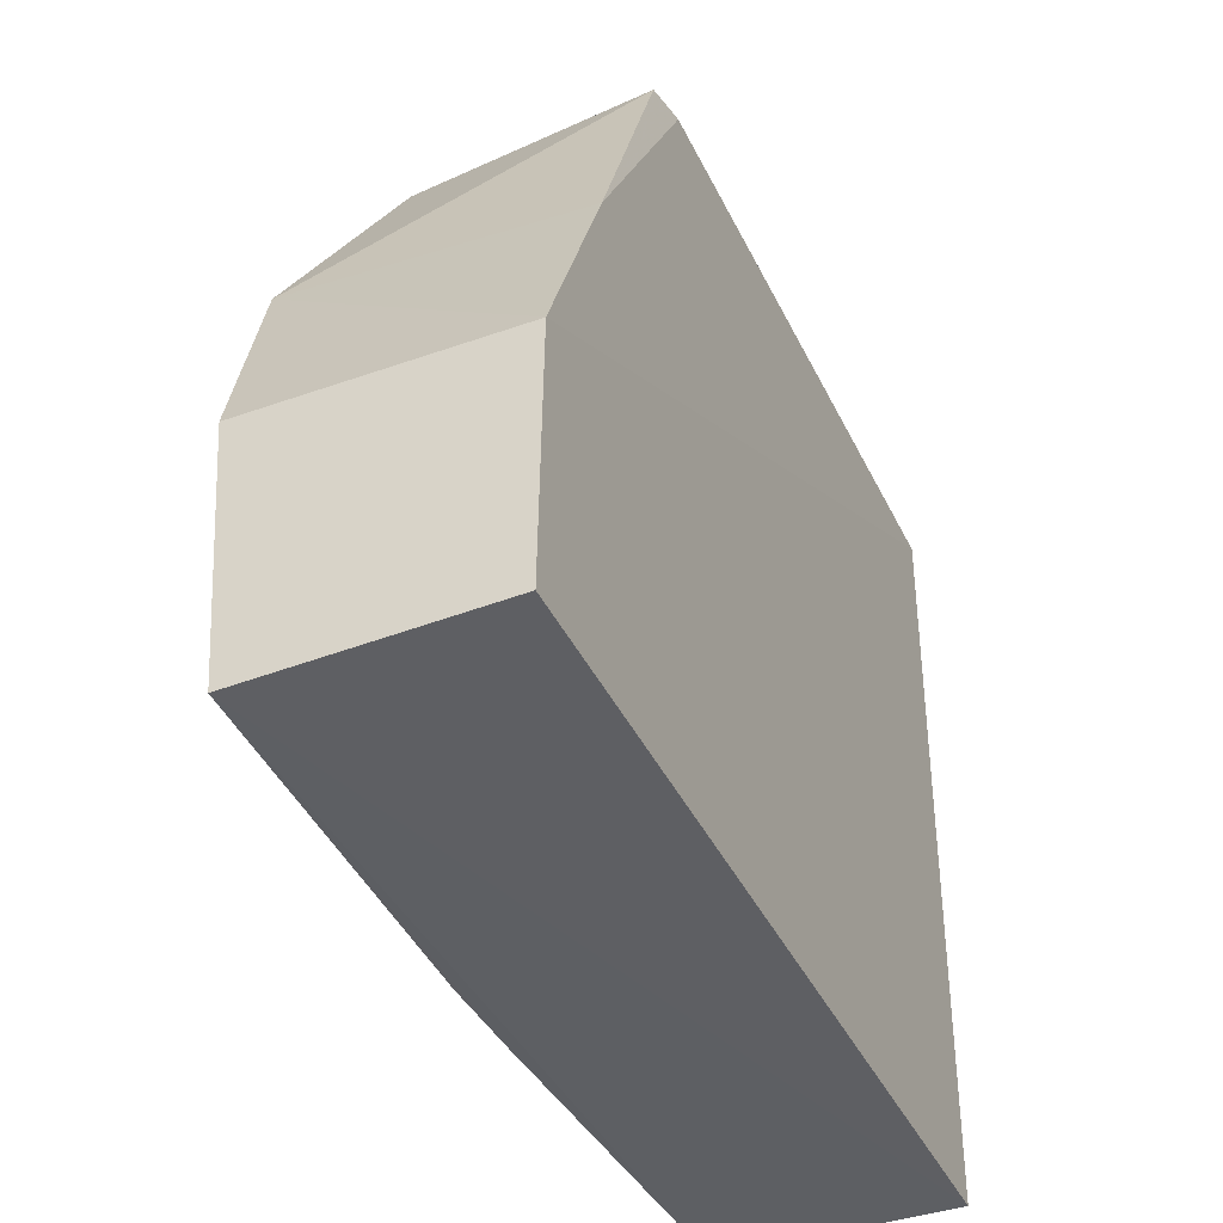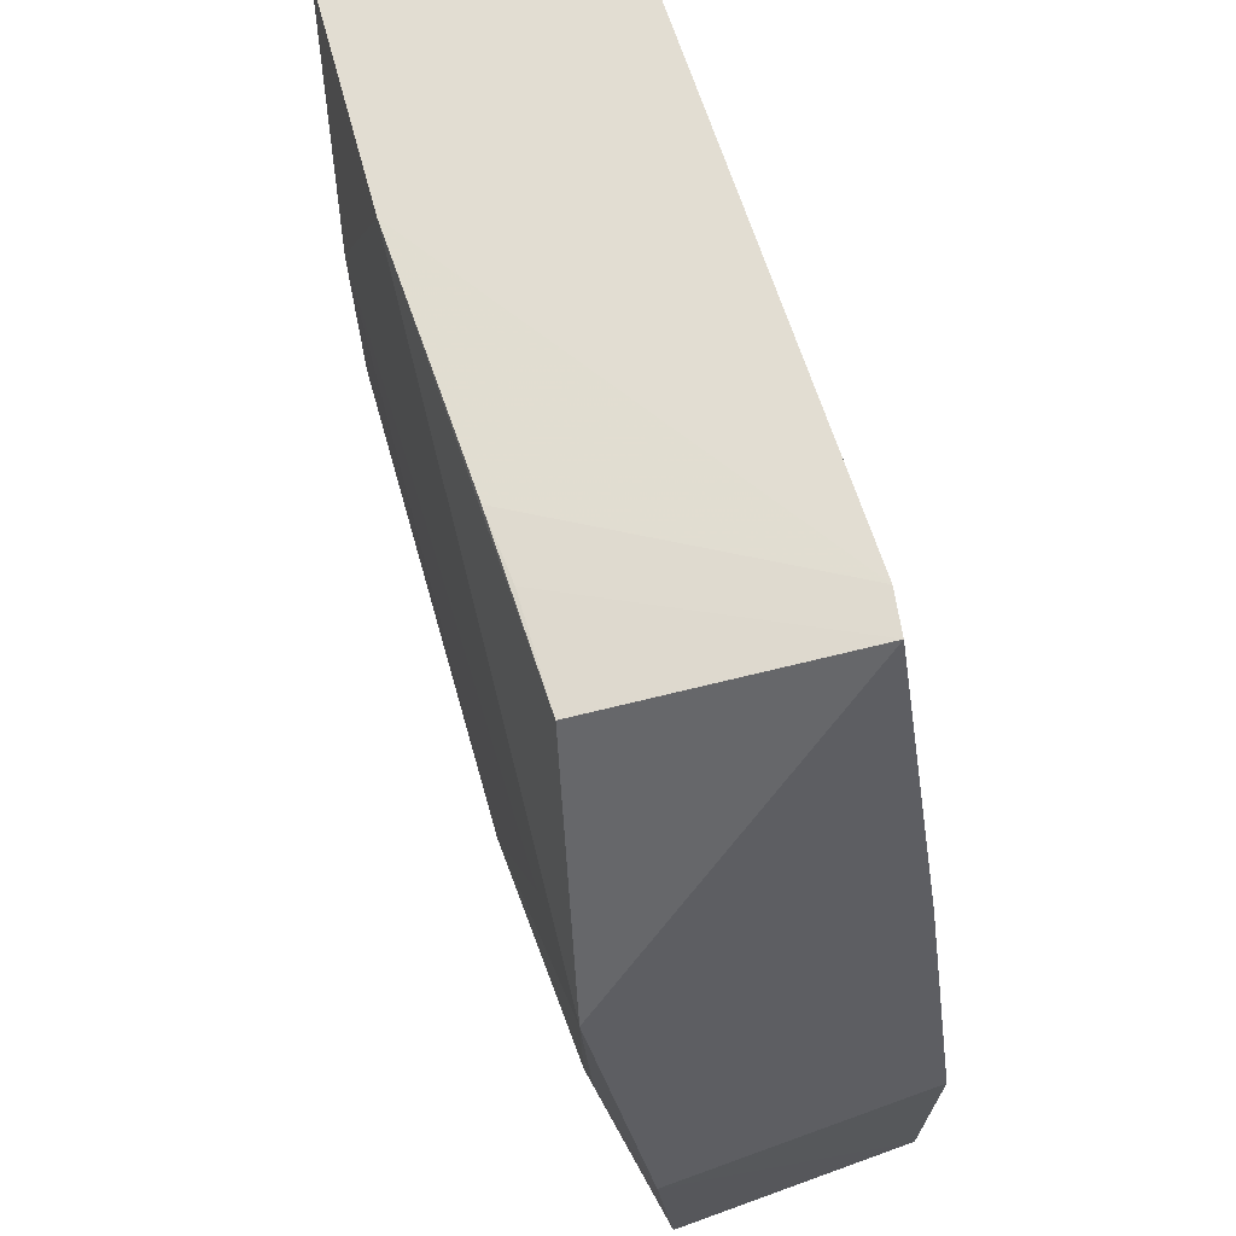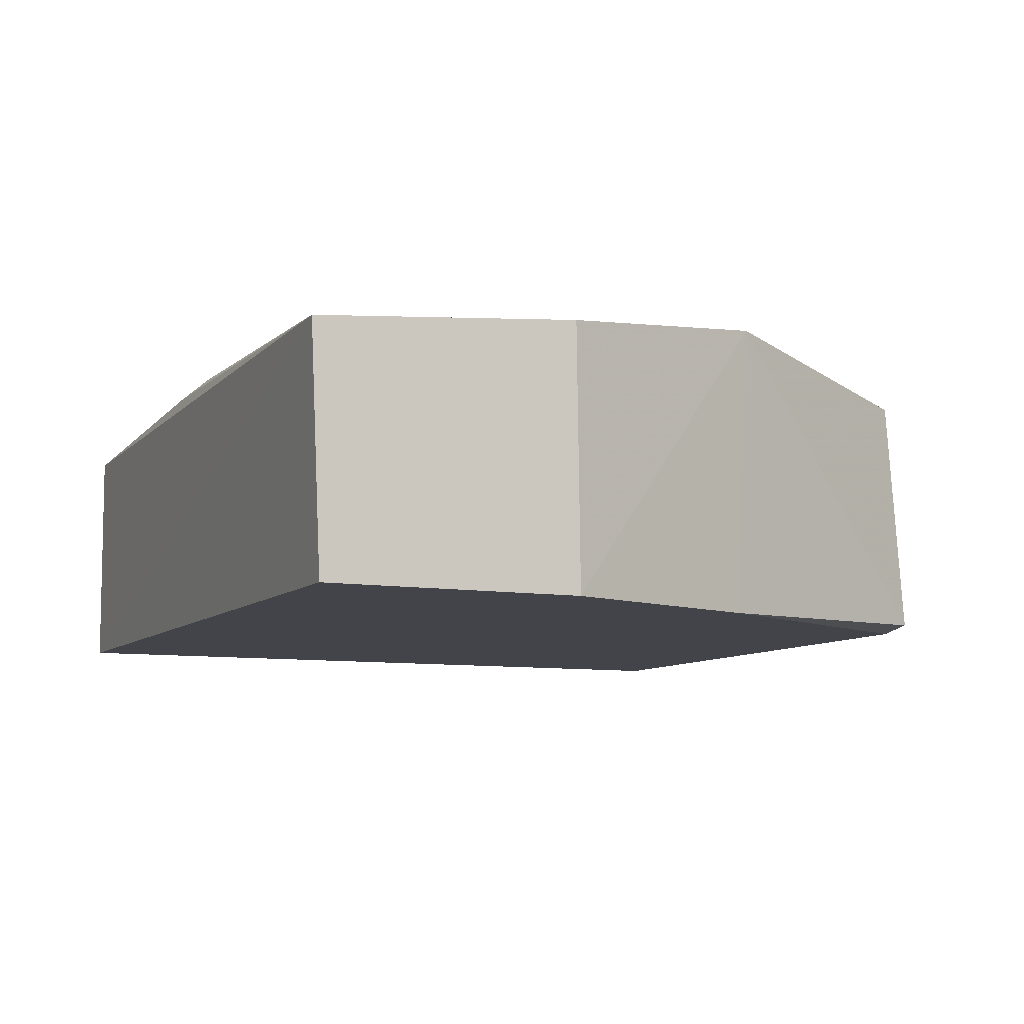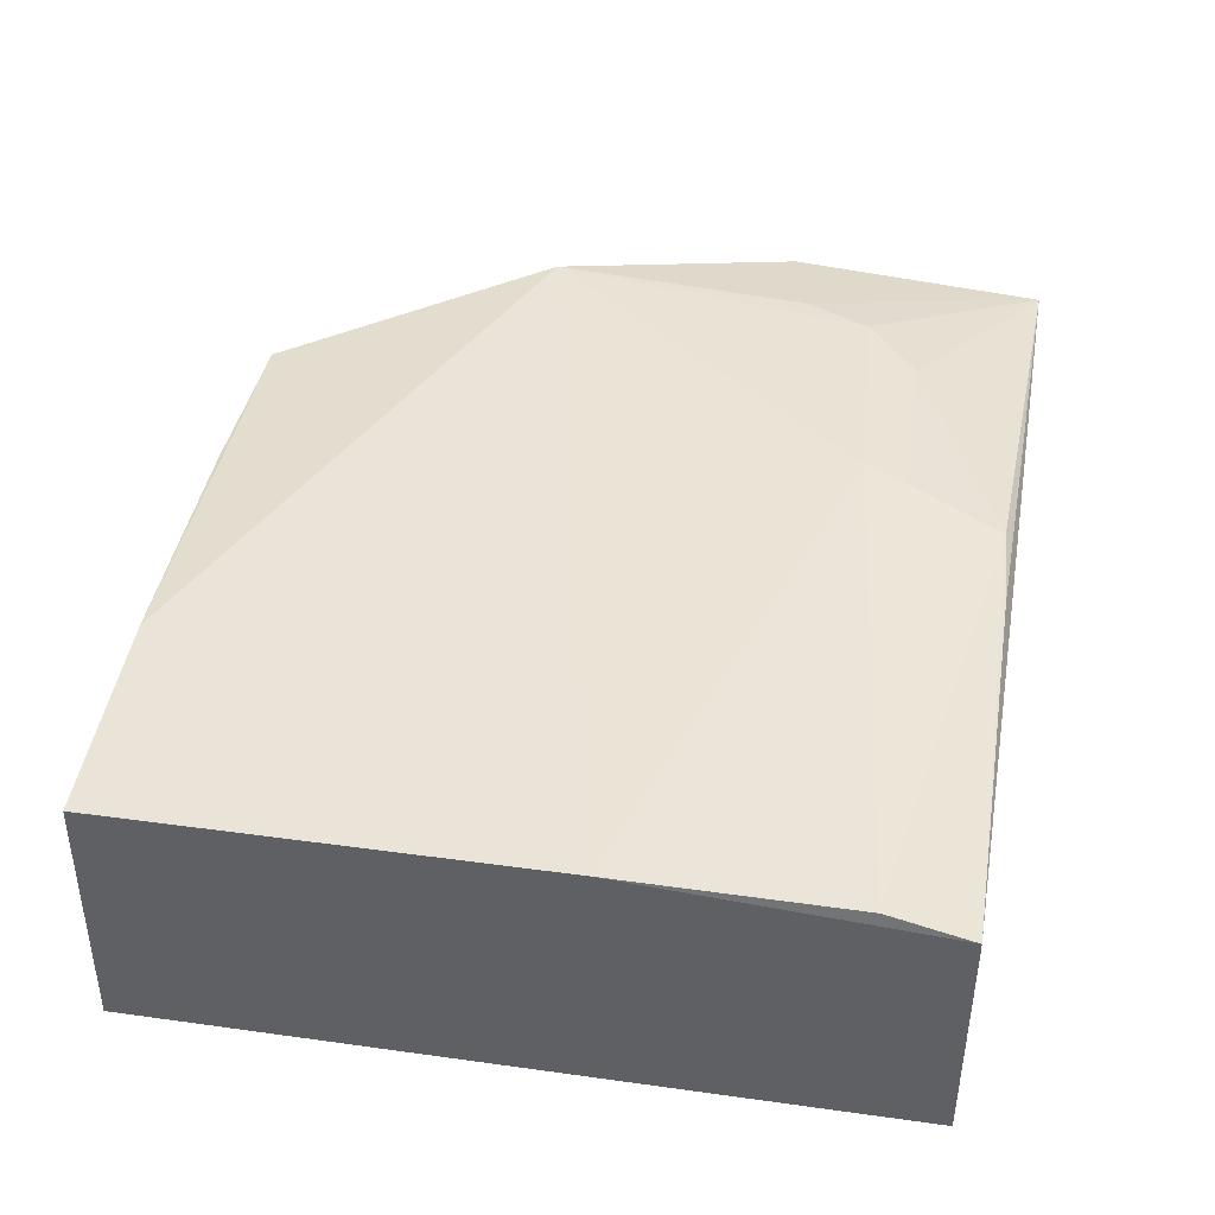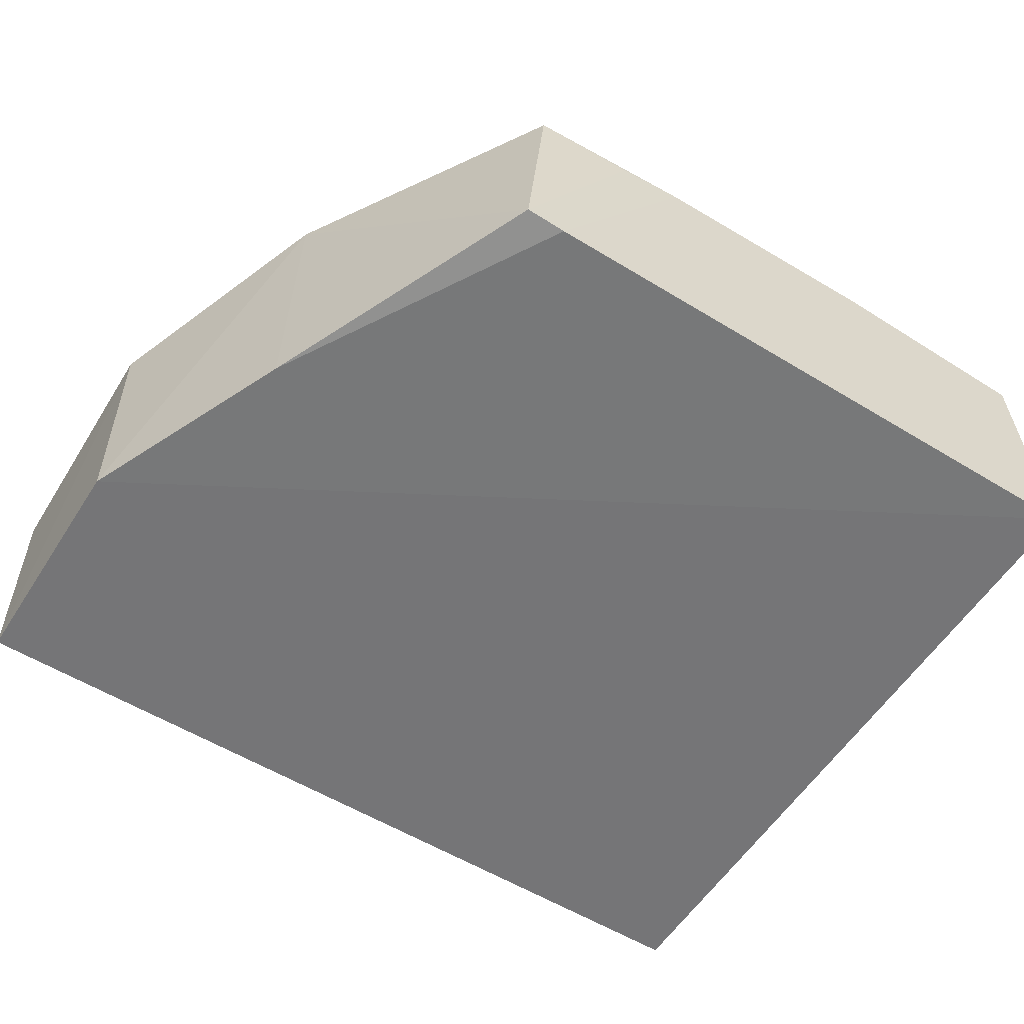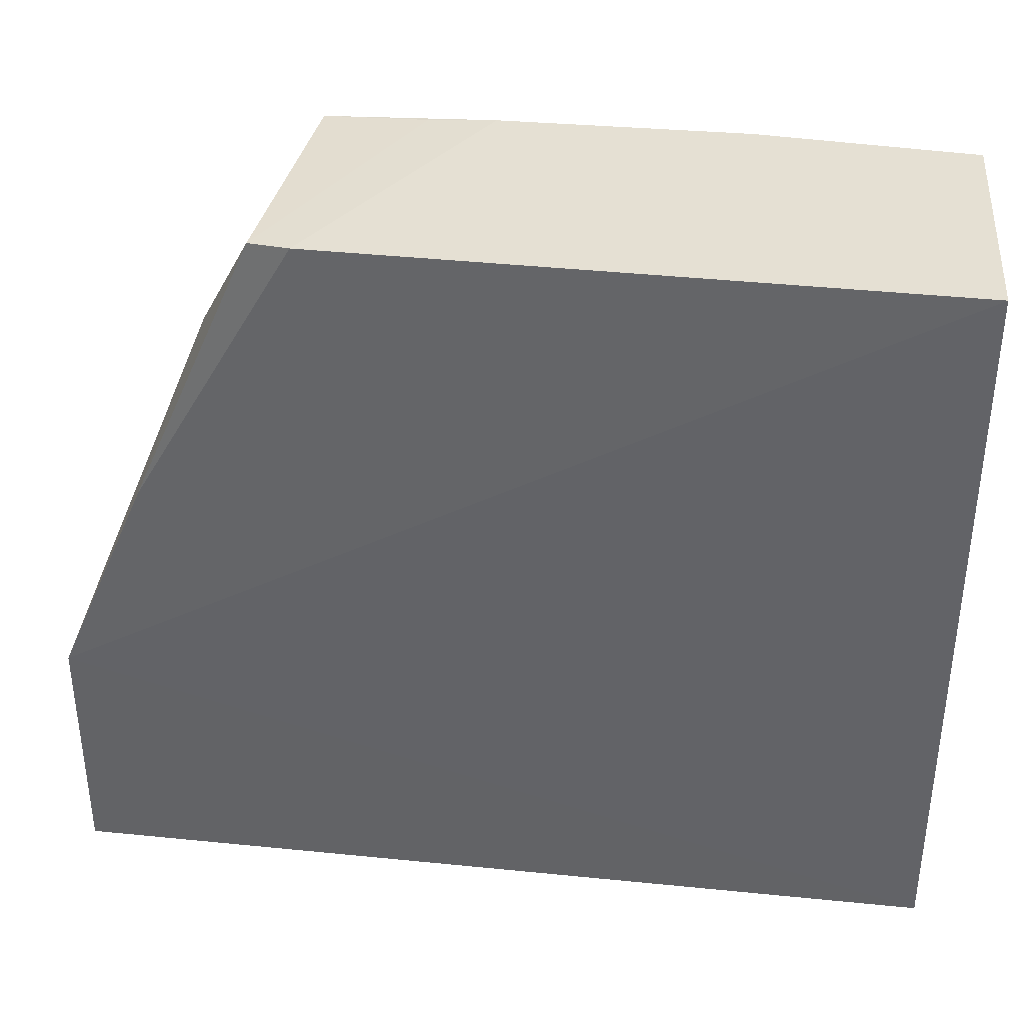
<metadata>
{"format":"obj","ext":"obj","renderer":"f3d","projection":"perspective","resolution":1024,"background":"white","views":[{"elev":-40.5,"azim":113.2,"up":"+Y"},{"elev":68.8,"azim":70.9,"up":"+Y"},{"elev":-7.7,"azim":66.5,"up":"+Z"},{"elev":42.2,"azim":-80.3,"up":"+Z"},{"elev":-56.8,"azim":148.0,"up":"+Z"},{"elev":37.6,"azim":-173.2,"up":"+Y"}]}
</metadata>
<code>
v -0.01097 0.005427 0.05233
v 0.005785 -0.07973 0.04365
v -0.01107 0.003136 0.002573
v -0.146 0.05175 0.0007327
v -0.1455 -0.06394 0.0457
v -0.03251 0.05174 0.003533
v 0.005269 -0.03465 0.002708
v -0.05923 -0.06066 0.05049
v -0.1441 0.05219 0.04347
v -0.03941 0.05199 0.002344
v 0.00576 -0.03549 0.04693
v -0.1462 -0.07795 0.001731
v -0.06478 -0.0768 0.04692
v -0.01699 -0.05055 0.05037
v -0.0561 -0.05331 0.05123
v -0.1456 -0.024 0.04574
v -0.03657 0.05119 0.04596
v -0.1072 0.05234 0.04592
v 0.005495 -0.07792 0.003117
v -0.02812 -0.05963 0.05006
v -0.146 -0.07801 0.04268
v -0.01207 -0.03858 0.05051
v -0.03156 -0.000553 0.05138
v -0.06539 0.0523 0.04572
v -0.08008 -0.07769 0.04582
v -0.05408 0.05192 0.04518
f 6 1 3
f 7 3 1
f 7 4 3
f 10 6 3
f 10 3 4
f 11 7 1
f 12 4 7
f 13 8 5
f 15 5 8
f 15 14 1
f 16 9 4
f 16 5 15
f 17 1 6
f 18 10 4
f 18 4 9
f 18 1 17
f 18 9 16
f 19 11 2
f 19 7 11
f 19 12 7
f 19 2 12
f 20 13 2
f 20 8 13
f 20 2 14
f 20 15 8
f 20 14 15
f 21 12 2
f 21 13 5
f 21 5 16
f 21 16 4
f 21 4 12
f 22 11 1
f 22 1 14
f 22 14 2
f 22 2 11
f 23 16 15
f 23 15 1
f 23 18 16
f 23 1 18
f 24 18 17
f 24 10 18
f 25 21 2
f 25 2 13
f 25 13 21
f 26 24 17
f 26 17 6
f 26 6 10
f 26 10 24

</code>
